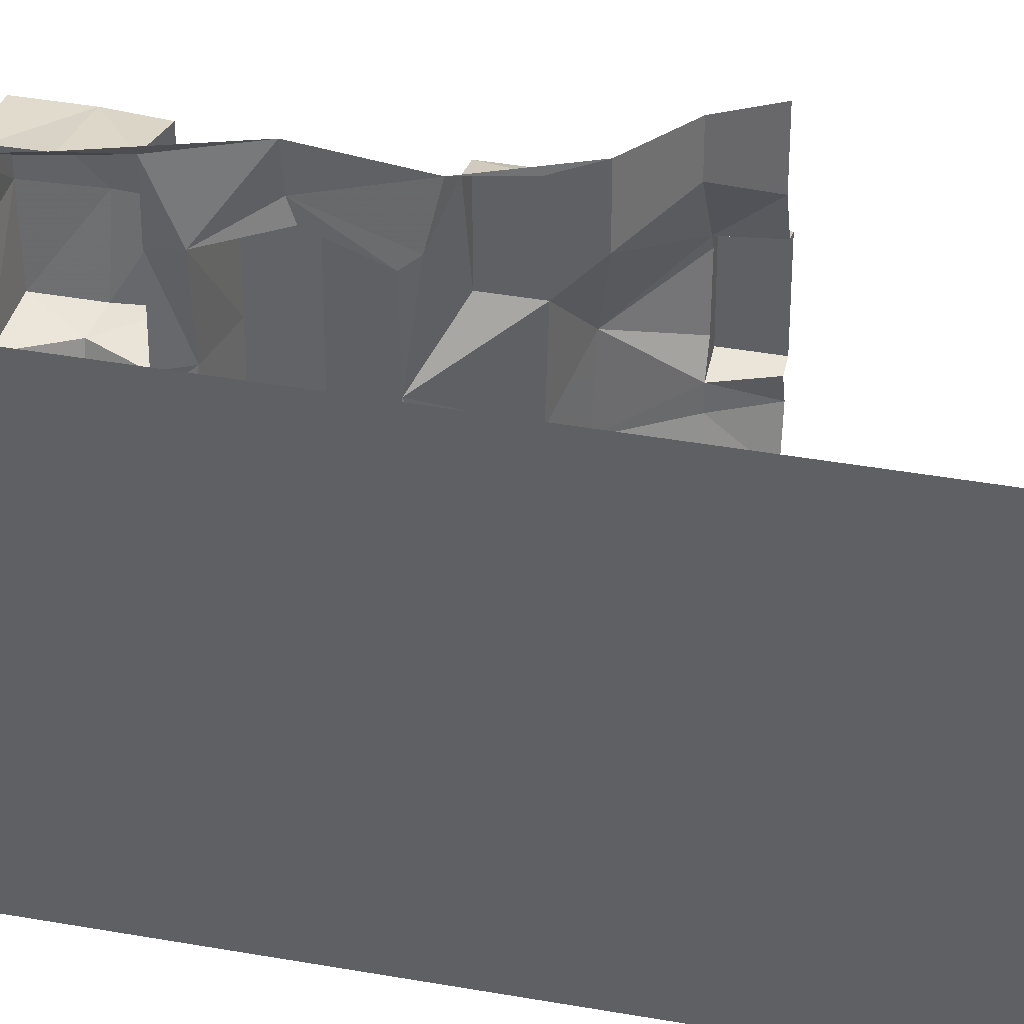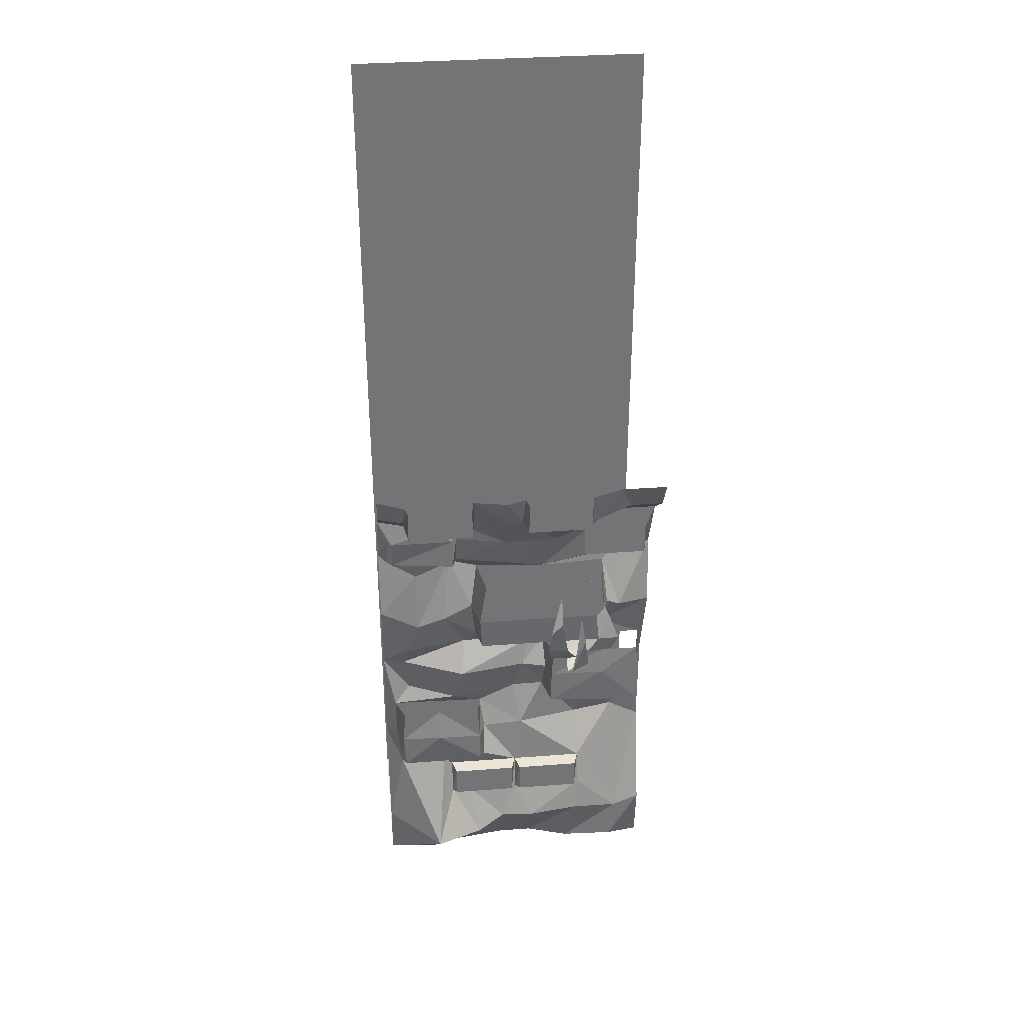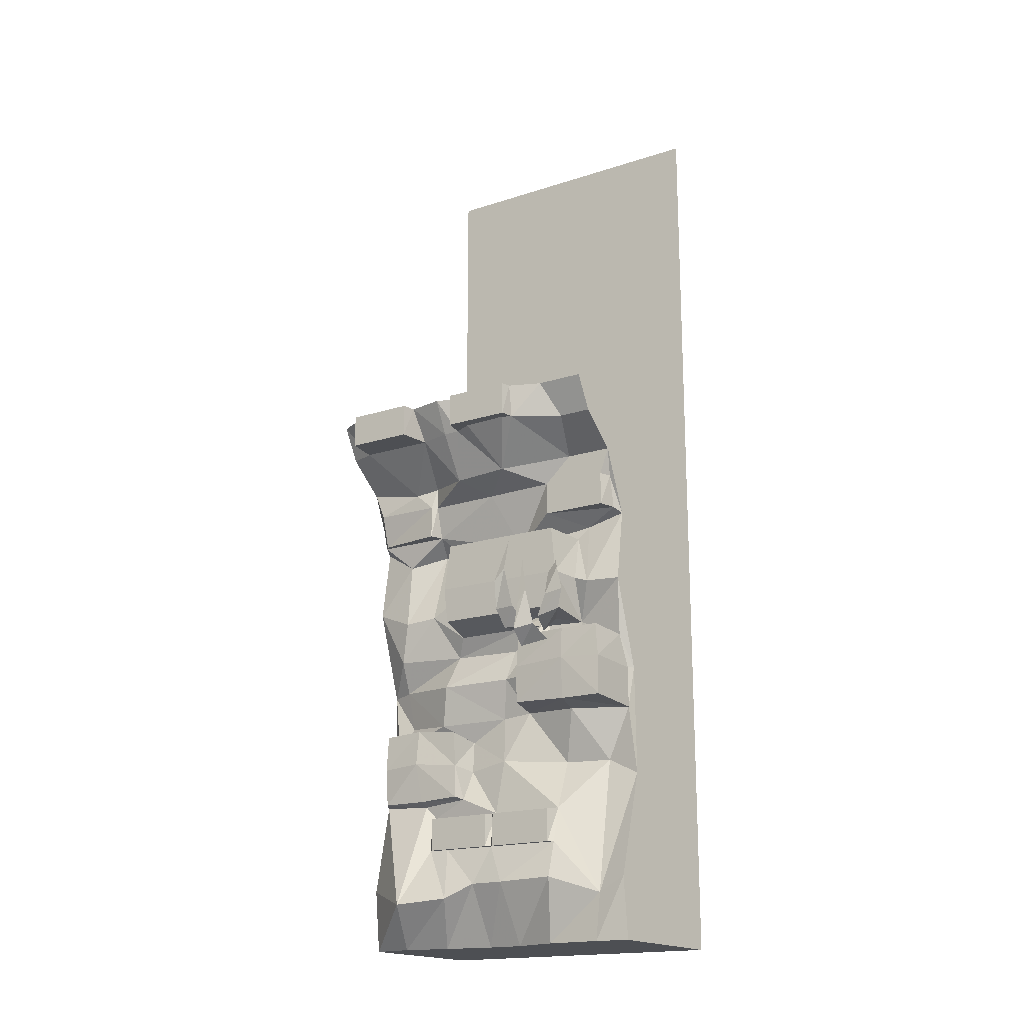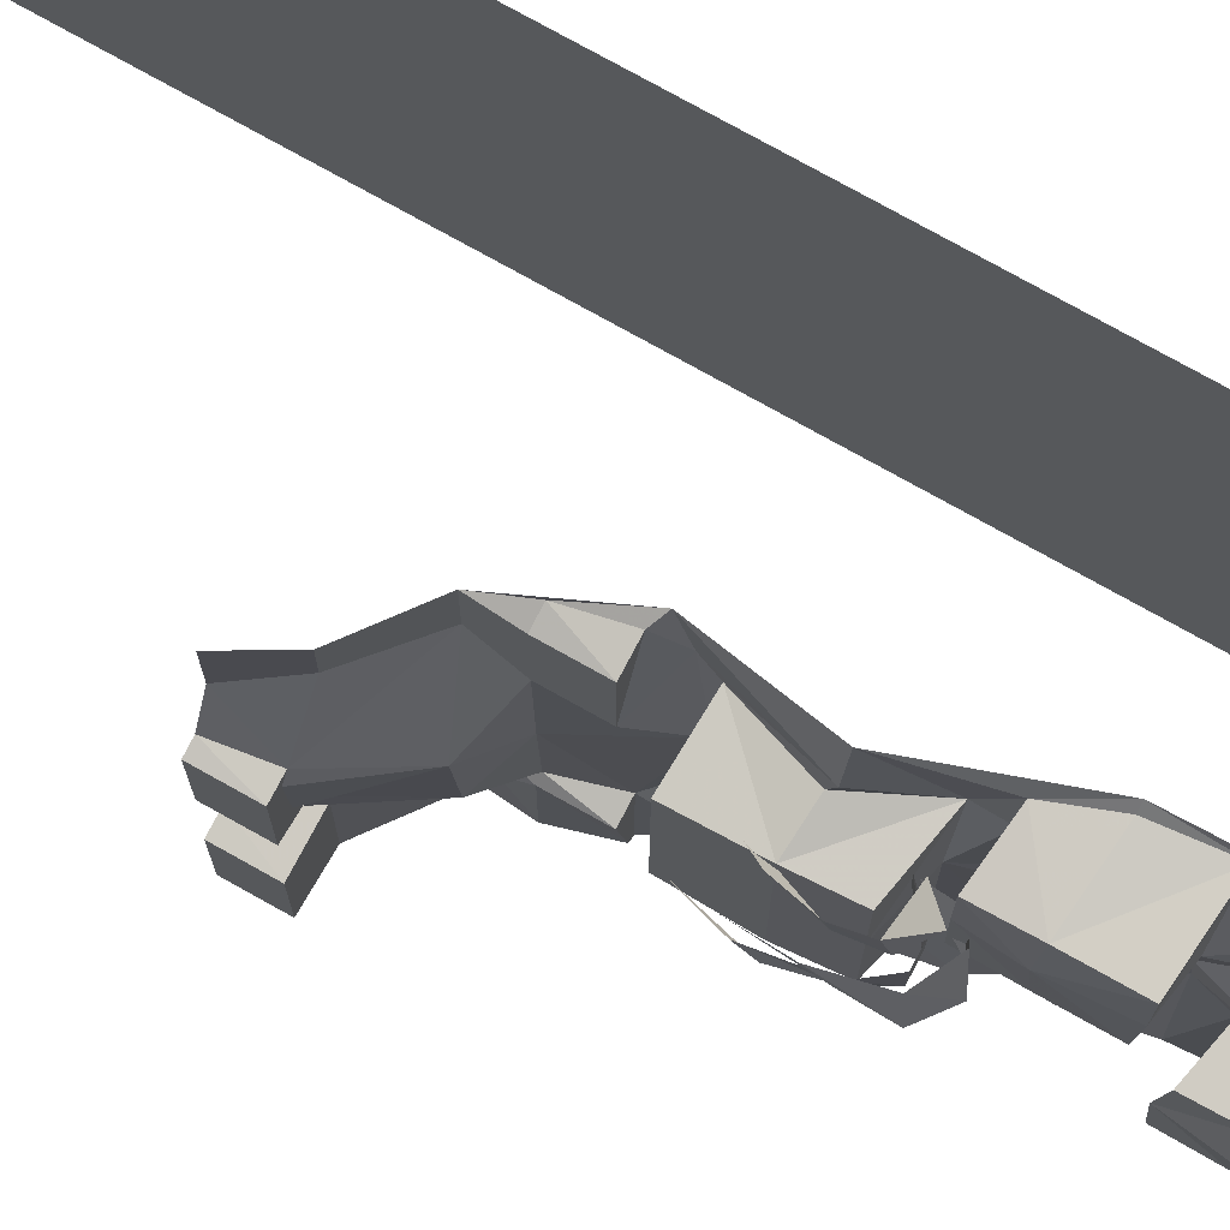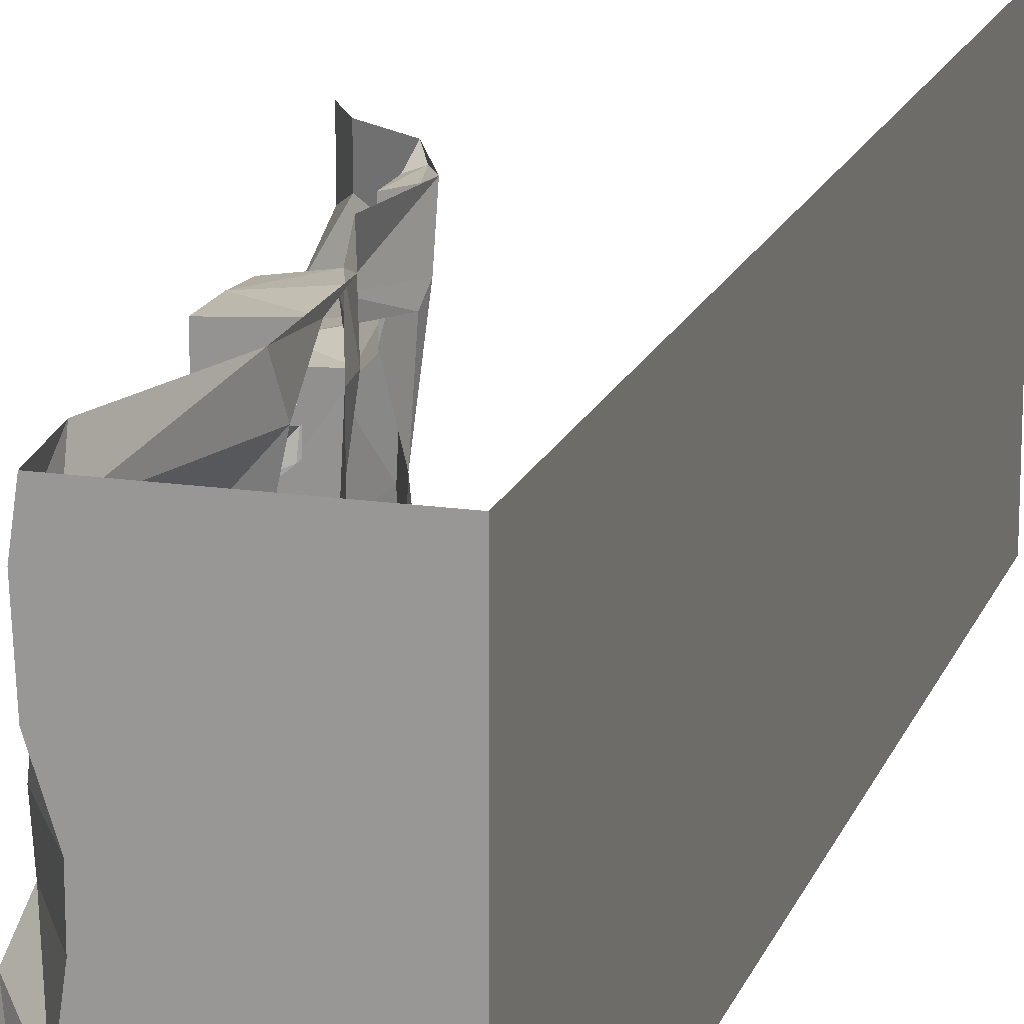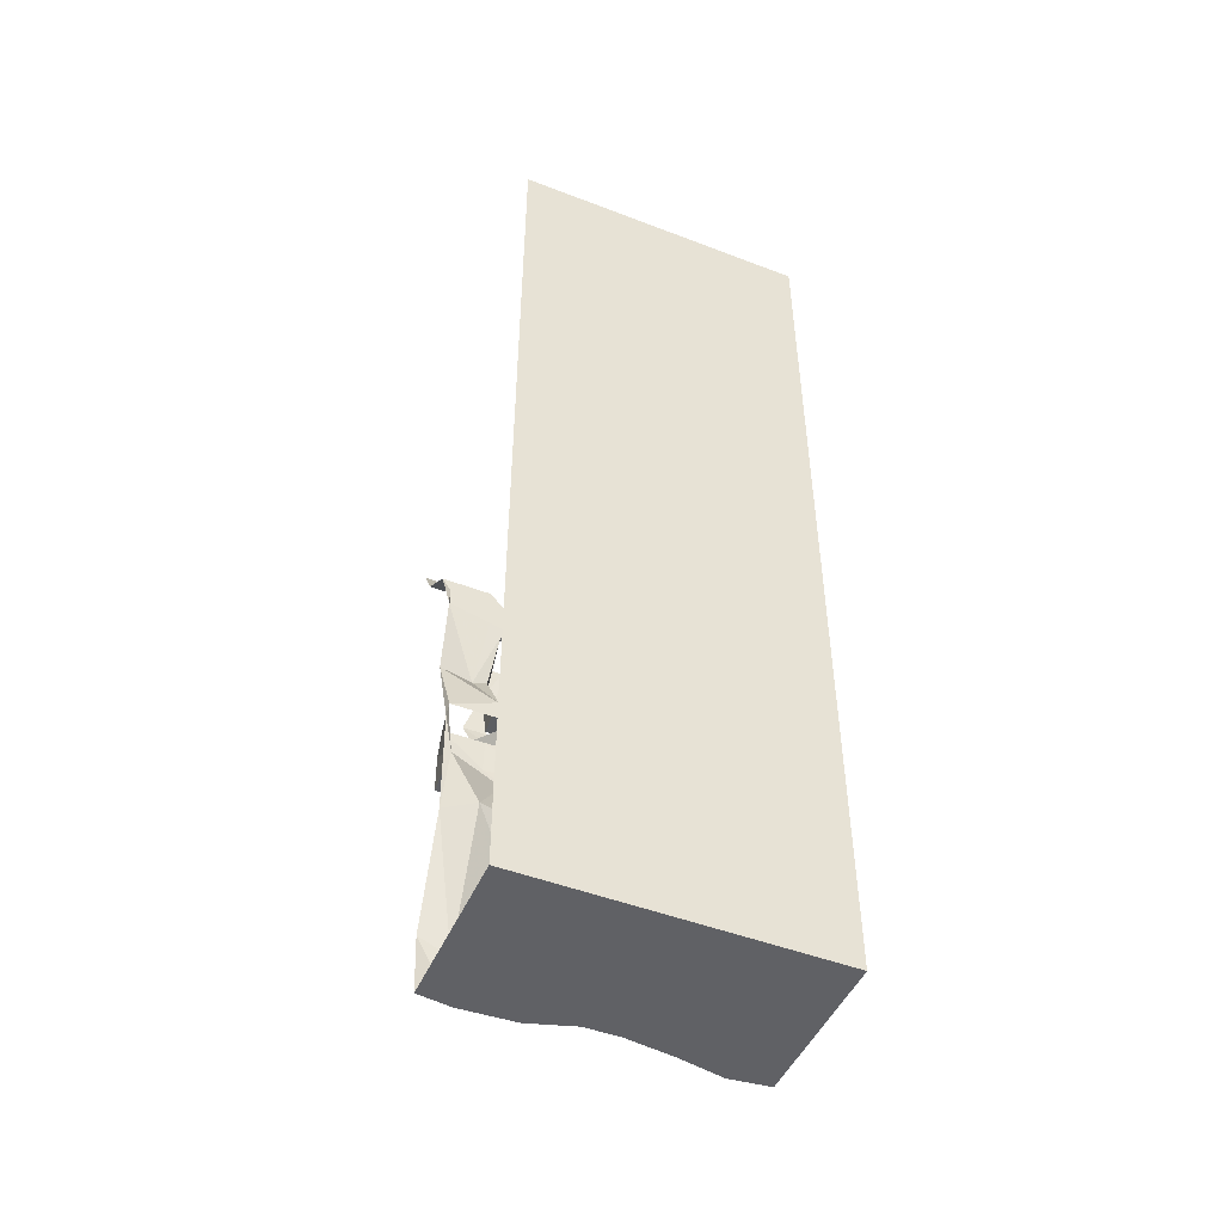
<metadata>
{"format":"obj","ext":"obj","renderer":"f3d","projection":"perspective","resolution":1024,"background":"white","views":[{"elev":37.9,"azim":103.0,"up":"+Z"},{"elev":34.2,"azim":-95.9,"up":"+Y"},{"elev":-17.9,"azim":-57.5,"up":"+Y"},{"elev":76.3,"azim":-60.8,"up":"+Z"},{"elev":17.1,"azim":16.5,"up":"+Z"},{"elev":-48.2,"azim":66.8,"up":"+Y"}]}
</metadata>
<code>
v 0.0625 -1.32 0.5
v 0.07031 -1.266 0.3906
v -0.03906 -1.719 0.4062
v -0.04688 -1.672 0.5
v -0.03906 -1.875 0.3906
v -0.02344 -1.875 0.5
v 0.5 -1.875 0.5
v -0.03125 -1.875 0.2109
v 0.01562 -1.875 0.0625
v 0.5 -1.875 -0.5
v 0.5 1.25 -0.5
v 0.5 1.25 0.5
v -0.09375 -1.664 0.2422
v -0.1094 -1.672 0.0625
v -0.1016 -1.672 -0.05469
v 0.01562 -1.875 -0.05469
v -0.007812 -1.875 -0.2188
v -0.03906 -1.875 -0.3672
v -0.02344 -1.875 -0.5
v -0.1797 -1.734 -0.3125
v -0.04688 -1.672 -0.5
v -0.05469 -1.383 -0.4453
v 0.0625 -1.32 -0.5
v -0.007812 -1.266 -0.4609
v 0.02344 -1.156 -0.4609
v 0.05469 -0.9609 -0.5
v 0.03906 -1.086 -0.4062
v 0.02344 -0.9531 -0.4219
v -0.03906 -0.8516 -0.4062
v -0.04688 -0.6641 -0.5
v -0.07031 -0.7188 -0.3672
v -0.04688 -0.5 -0.3672
v -0.007812 -0.4219 -0.5
v -0.07031 -0.4141 -0.4688
v -0.1016 -0.3047 -0.4688
v -0.1016 -0.2109 -0.5
v -0.1172 -0.3047 -0.4531
v -0.1172 -0.25 -0.2969
v -0.2656 -0.1094 -0.4141
v -0.2344 -0.1094 -0.5
v -0.2969 0 -0.5
v -0.3438 0 -0.4062
v -0.375 0 -0.3984
v -0.375 -0.1094 -0.3984
v -0.375 0 -0.1797
v -0.375 -0.1094 -0.1797
v -0.3281 0 -0.1719
v -0.2656 -0.1094 -0.1641
v -0.2969 -0.1094 -0.05469
v -0.3516 0 -0.05469
v -0.2969 -0.1094 0
v -0.3281 0 0.007812
v -0.3672 0 0.01562
v -0.3672 -0.1094 0.01562
v -0.3672 0 0.2344
v -0.3672 -0.1094 0.2344
v -0.3359 0 0.2422
v -0.3203 -0.1094 0.2422
v -0.2969 0 0.3438
v -0.2344 -0.1094 0.3906
v -0.2969 0 0.5
v -0.2344 -0.1094 0.5
v -0.1016 -0.2109 0.3438
v -0.1016 -0.2109 0.5
v -0.1016 -0.2969 0.4688
v -0.0625 -0.2969 0.4844
v -0.007812 -0.4219 0.5
v -0.03906 -0.4062 0.4844
v -0.007812 -0.4531 0.3672
v -0.07031 -0.6641 0.3906
v -0.04688 -0.6641 0.5
v 0 -0.7891 0.3281
v 0 -0.8516 0.4766
v 0.05469 -0.9609 0.5
v 0.03906 -0.9609 0.4844
v 0.05469 -1.094 0.4766
v -0.02344 -1.094 0.2969
v 0.03906 -1.266 0.2422
v -0.03906 -1.43 0.25
v -0.07031 -1.547 0.25
v -0.07031 -1.547 0.0625
v -0.07031 -1.547 0
v -0.07031 -1.547 -0.1797
v -0.1328 -1.719 -0.1484
v -0.04688 -0.7031 -0.2656
v 0 -0.4688 -0.2422
v -0.07031 -0.4141 -0.2188
v -0.08594 -0.4141 -0.4531
v -0.2109 -0.25 0.1328
v -0.3359 -0.1094 0.2109
v -0.3281 -0.1094 0.0625
v -0.2031 -0.2578 -0.05469
v -0.1094 -0.3047 0.02344
v -0.1016 -0.2969 0.25
v -0.1016 -0.2344 -0.2188
v -0.1172 -0.4141 -0.2344
v -0.1016 -0.3047 -0.2188
v -0.1172 -0.3047 -0.2344
v -0.03125 -0.4922 0.1016
v -0.1016 -0.4062 0.25
v -0.1016 -0.4062 0.4688
v -0.01562 -0.4922 0.3281
v -0.07031 -0.6484 0.3438
v -0.1641 -0.6406 0.3203
v -0.1562 -0.7578 0.3125
v -0.1562 -0.7578 0.1094
v -0.03125 -0.7891 0.1094
v 0 -0.8516 0.3203
v -0.007812 -0.4922 -0.1406
v -0.04688 -0.6484 -0.1641
v -0.1641 -0.4844 -0.1172
v -0.1641 -0.6406 -0.1406
v -0.1641 -0.4844 0.1094
v -0.1641 -0.6406 0.1094
v -0.1641 -0.4844 0.3047
v -0.03125 -0.7891 -0.1484
v -0.1562 -0.7578 -0.1328
v 0.007812 -0.8516 -0.1875
v 0 -0.8594 0.05469
v 0 -0.8516 0.1094
v -0.05469 -0.9688 -0.2031
v -0.02344 -0.9609 0.03125
v -0.04688 -0.9609 0.1172
v -0.1172 -0.8359 0.1406
v -0.1172 -0.9453 0.1328
v -0.125 -0.8359 0.3203
v -0.1328 -0.9375 0.3203
v -0.125 -0.8359 0.4531
v -0.125 -0.9453 0.4609
v -0.125 -1.078 0.4609
v -0.125 -1.078 0.3203
v 0.007812 -1.086 0.1094
v -0.02344 -1.25 0.02344
v -0.03906 -1.43 0
v -0.08594 -1.438 0.01562
v -0.08594 -1.438 0.2344
v -0.08594 -1.547 0.2344
v -0.08594 -1.547 0.01562
v -0.08594 -1.547 -0.01562
v -0.08594 -1.547 -0.2344
v -0.07031 -1.547 -0.25
v -0.05469 -1.391 -0.2812
v -0.08594 -1.375 -0.4297
v -0.08594 -1.25 -0.4375
v -0.08594 -1.133 -0.4297
v -0.1172 -1.07 0.1328
v 0.01562 -1.094 0
v 0.02344 -1.164 -0.1328
v -0.007812 -1.273 -0.1172
v -0.05469 -1.375 -0.125
v -0.03906 -1.43 -0.25
v -0.08594 -1.438 -0.2344
v -0.08594 -1.438 -0.01562
v -0.08594 -1.375 -0.2812
v -0.1016 -1.242 -0.2969
v -0.08594 -1.125 -0.2969
v -0.08594 -1.258 -0.1406
v -0.08594 -1.367 -0.1406
v -0.08594 -1.141 -0.1484
v -0.02344 -1.102 -0.2344
v -0.08594 -0.7734 0.2422
v -0.1328 -0.8203 0.2344
v -0.1406 -0.8203 0.1484
v -0.08594 -0.7734 0.1953
v -0.1797 -0.8203 0.2188
v -0.1797 -0.8203 0.125
v -0.2188 -0.7578 0.1797
v -0.2109 -0.7578 0.1094
v -0.2344 -0.625 0.1562
v -0.2344 -0.6641 0.1172
v -0.2031 -0.5156 0.1562
v -0.08594 -0.7812 0.2422
v -0.09375 -0.8438 0.2578
v -0.1328 -0.8672 0.1875
v -0.08594 -0.7969 0.1953
v -0.1328 -0.8672 0.2656
v -0.1719 -0.8906 0.1875
v -0.2109 -0.8281 0.2578
v -0.2344 -0.8438 0.1953
v -0.2344 -0.7109 0.2422
v -0.2344 -0.7578 0.2109
v -0.2266 -0.6016 0.2266
v -0.1875 -0.7812 0.3438
v -0.1797 -0.7969 0.2578
v -0.125 -0.8359 0.25
v -0.08594 -0.7891 0.2734
v -0.2031 -0.7188 0.3672
v -0.1953 -0.7266 0.2969
v -0.1797 -0.6328 0.3359
v -0.1562 -0.625 0.2891
v -0.1094 -0.5156 0.2734
f 1 2 3
f 1 3 4
f 21 20 22
f 21 22 23
f 23 22 24
f 33 32 34
f 33 34 35
f 33 35 36
f 36 35 37
f 36 37 38
f 64 63 65
f 64 65 66
f 64 66 67
f 67 66 68
f 67 68 69
f 2 78 79
f 2 79 3
f 3 79 80
f 3 80 13
f 13 80 14
f 14 80 81
f 14 81 82
f 14 82 15
f 15 82 83
f 15 83 84
f 32 86 87
f 32 87 34
f 89 92 93
f 89 93 94
f 89 94 63
f 37 98 38
f 38 98 95
f 95 98 97
f 95 97 92
f 92 97 93
f 93 97 87
f 93 87 99
f 93 99 94
f 94 99 100
f 94 65 63
f 68 100 69
f 69 100 99
f 109 99 87
f 109 87 86
f 78 133 79
f 79 133 134
f 83 141 84
f 84 141 20
f 20 141 142
f 20 142 22
f 133 149 134
f 134 149 150
f 134 150 151
f 141 151 142
f 142 151 150
f 4 3 5
f 4 5 6
f 3 13 8
f 3 8 5
f 13 14 9
f 13 9 8
f 14 15 16
f 14 16 9
f 19 18 20
f 19 20 21
f 36 38 39
f 36 39 40
f 62 60 63
f 62 63 64
f 15 84 17
f 15 17 16
f 84 20 18
f 84 18 17
f 89 90 91
f 89 91 51
f 89 51 92
f 89 63 58
f 89 58 90
f 48 39 38
f 48 38 95
f 48 95 92
f 48 92 49
f 49 92 51
f 63 60 58
f 6 5 7
f 7 5 8
f 7 8 9
f 7 9 10
f 9 16 10
f 10 16 17
f 10 17 18
f 10 18 19
f 40 39 41
f 41 39 42
f 47 48 49
f 47 49 50
f 50 49 51
f 50 51 52
f 57 58 59
f 59 58 60
f 59 60 61
f 61 60 62
f 7 10 11
f 7 11 12
f 23 24 25
f 23 25 26
f 26 25 27
f 26 27 28
f 30 31 32
f 30 32 33
f 67 69 70
f 67 70 71
f 74 75 76
f 74 76 1
f 1 76 2
f 2 76 77
f 2 77 78
f 31 85 86
f 31 86 32
f 69 99 102
f 69 102 70
f 70 102 103
f 109 86 110
f 77 132 78
f 78 132 133
f 110 86 85
f 132 123 122
f 132 122 147
f 132 147 133
f 133 147 148
f 133 148 149
f 160 27 25
f 160 25 148
f 160 148 147
f 160 147 121
f 160 121 28
f 160 28 27
f 147 122 121
f 26 28 29
f 26 29 30
f 30 29 31
f 71 70 72
f 71 72 73
f 71 73 74
f 74 73 75
f 70 103 72
f 72 107 108
f 72 108 73
f 107 116 118
f 107 118 119
f 107 119 120
f 107 120 108
f 116 110 85
f 116 85 118
f 118 85 29
f 118 29 28
f 118 28 121
f 118 121 119
f 119 121 122
f 119 122 120
f 120 122 123
f 85 31 29
f 42 39 43
f 43 39 44
f 45 46 47
f 47 46 48
f 52 51 53
f 53 51 54
f 55 56 57
f 57 56 58
f 34 88 37
f 34 37 35
f 96 87 97
f 96 97 98
f 101 68 66
f 101 66 65
f 72 103 104
f 72 104 105
f 109 110 111
f 111 110 112
f 115 104 102
f 102 104 103
f 110 116 117
f 110 117 112
f 120 123 124
f 124 123 125
f 128 129 73
f 73 129 75
f 75 129 76
f 76 129 130
f 79 134 135
f 79 135 136
f 79 136 137
f 79 137 80
f 82 138 135
f 82 135 134
f 82 134 139
f 22 143 144
f 22 144 24
f 24 144 145
f 24 145 25
f 132 146 123
f 134 151 152
f 134 152 153
f 134 153 139
f 140 152 141
f 141 152 151
f 123 146 125
f 150 149 157
f 150 157 158
f 159 157 148
f 148 157 149
f 43 44 45
f 45 44 46
f 53 54 55
f 55 54 56
f 96 98 88
f 88 98 37
f 94 100 65
f 101 65 100
f 111 112 113
f 113 112 114
f 113 114 115
f 115 114 104
f 112 117 114
f 114 117 106
f 114 106 105
f 114 105 104
f 124 125 126
f 126 125 127
f 126 127 128
f 128 127 129
f 127 125 146
f 127 146 131
f 127 131 130
f 127 130 129
f 139 153 140
f 140 153 152
f 143 154 155
f 143 155 144
f 144 155 156
f 144 156 145
f 154 158 155
f 155 158 157
f 155 157 156
f 156 157 159
f 135 138 137
f 135 137 136
f 34 87 88
f 90 58 56
f 90 56 54
f 90 54 91
f 91 54 51
f 48 46 44
f 48 44 39
f 96 88 87
f 101 100 68
f 72 105 106
f 72 106 107
f 107 106 117
f 107 117 116
f 76 130 131
f 76 131 77
f 77 131 132
f 80 137 138
f 80 138 81
f 81 138 82
f 82 139 140
f 82 140 83
f 83 140 141
f 22 142 143
f 132 131 146
f 142 150 154
f 142 154 143
f 150 158 154
f 161 162 163
f 161 163 164
f 163 162 165
f 163 165 166
f 166 165 167
f 166 167 168
f 168 167 169
f 168 169 170
f 170 169 171
f 172 173 174
f 172 174 175
f 174 173 176
f 174 176 177
f 177 176 178
f 177 178 179
f 179 178 180
f 179 180 181
f 181 180 182
f 183 184 185
f 183 185 186
f 187 188 184
f 187 184 183
f 189 190 188
f 189 188 187
f 190 189 191

</code>
